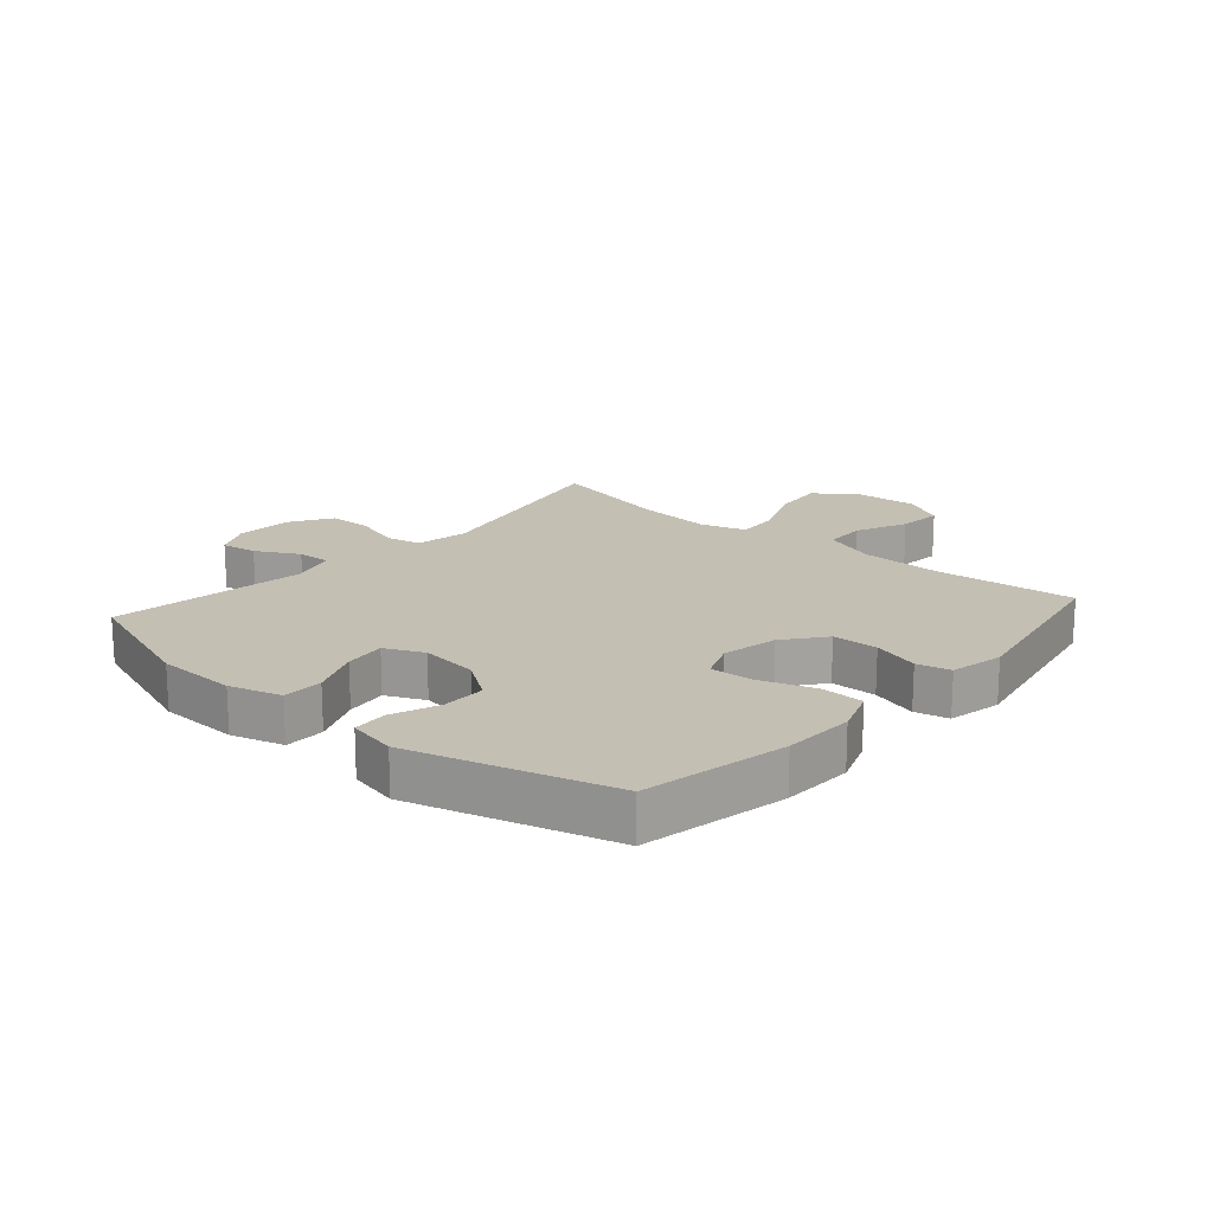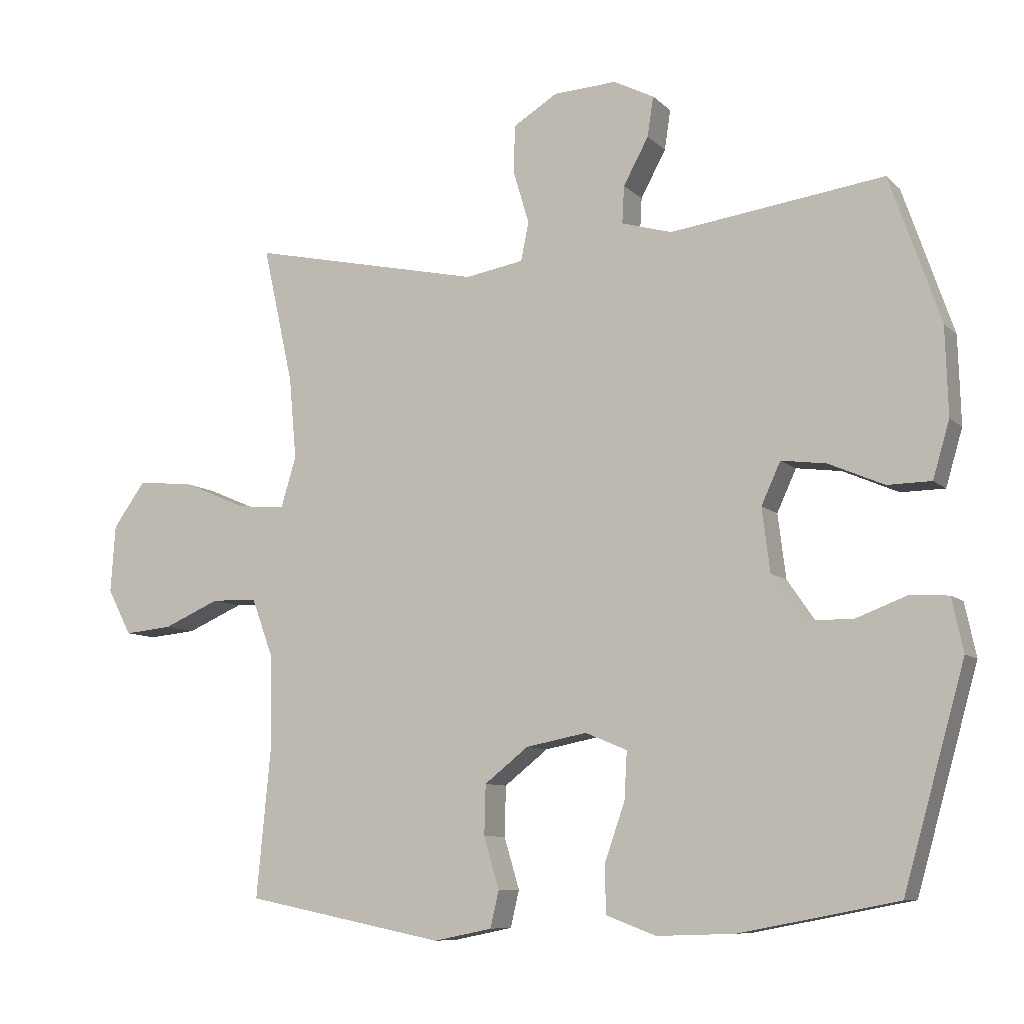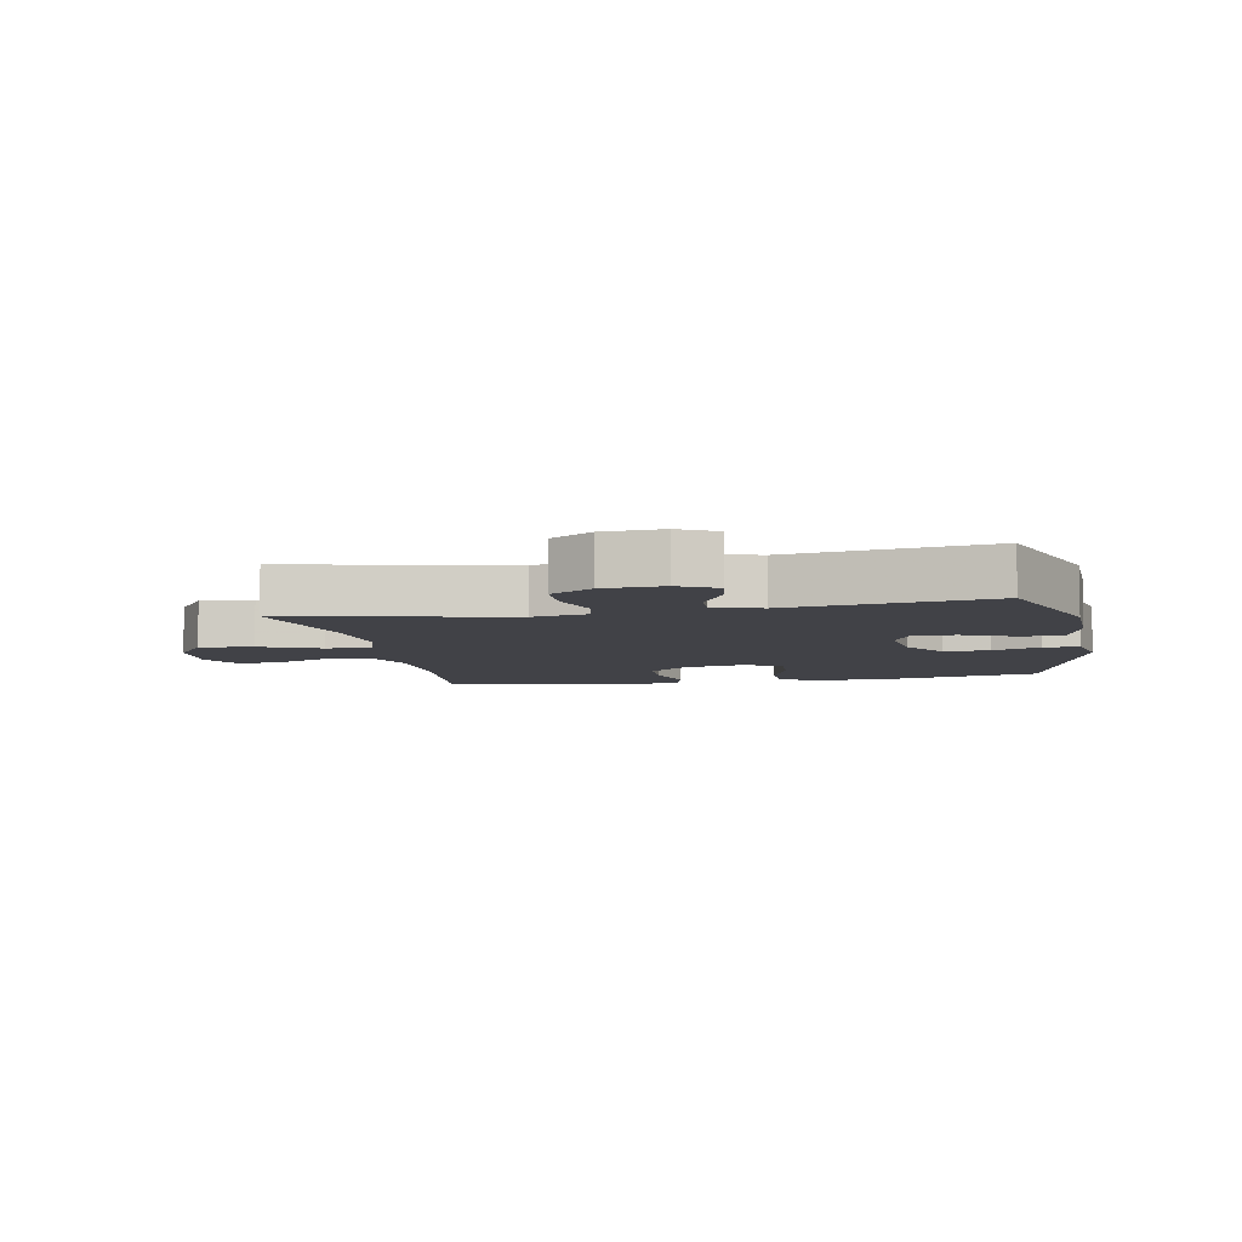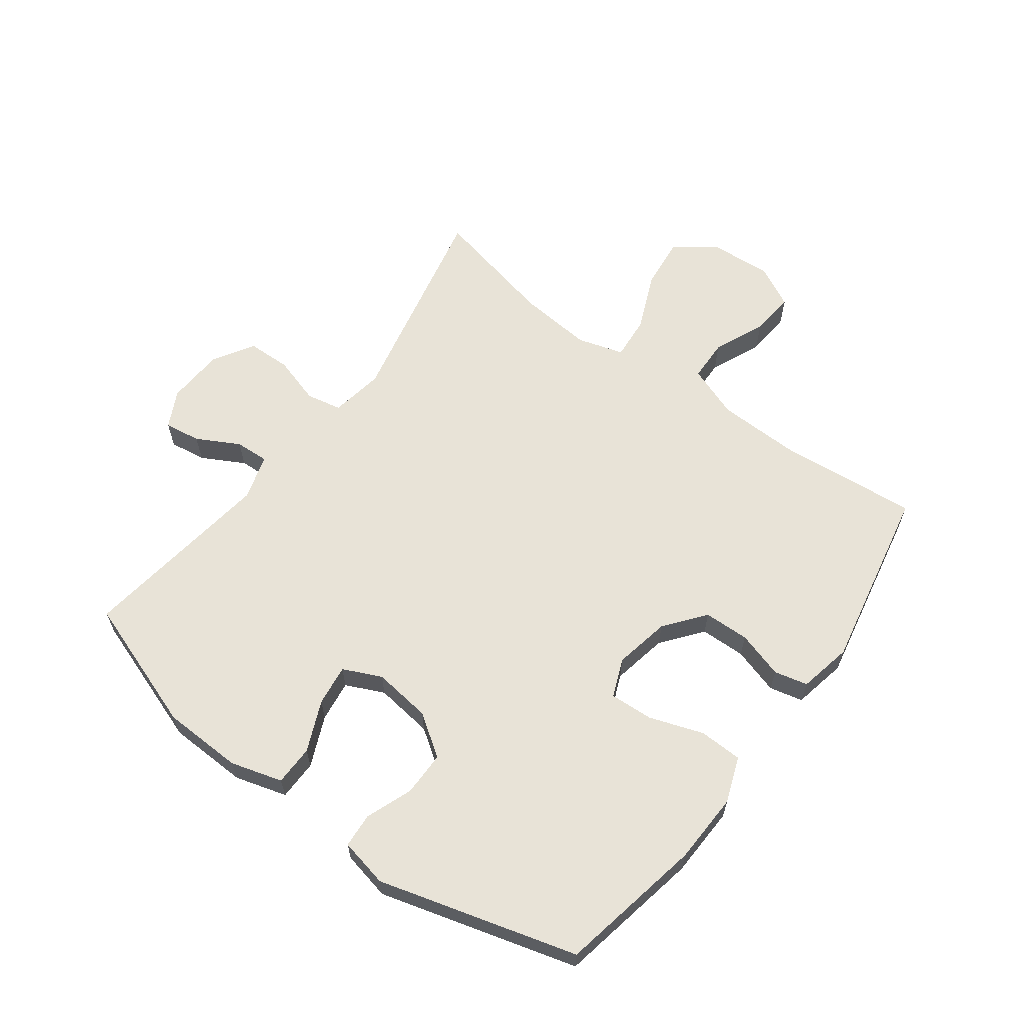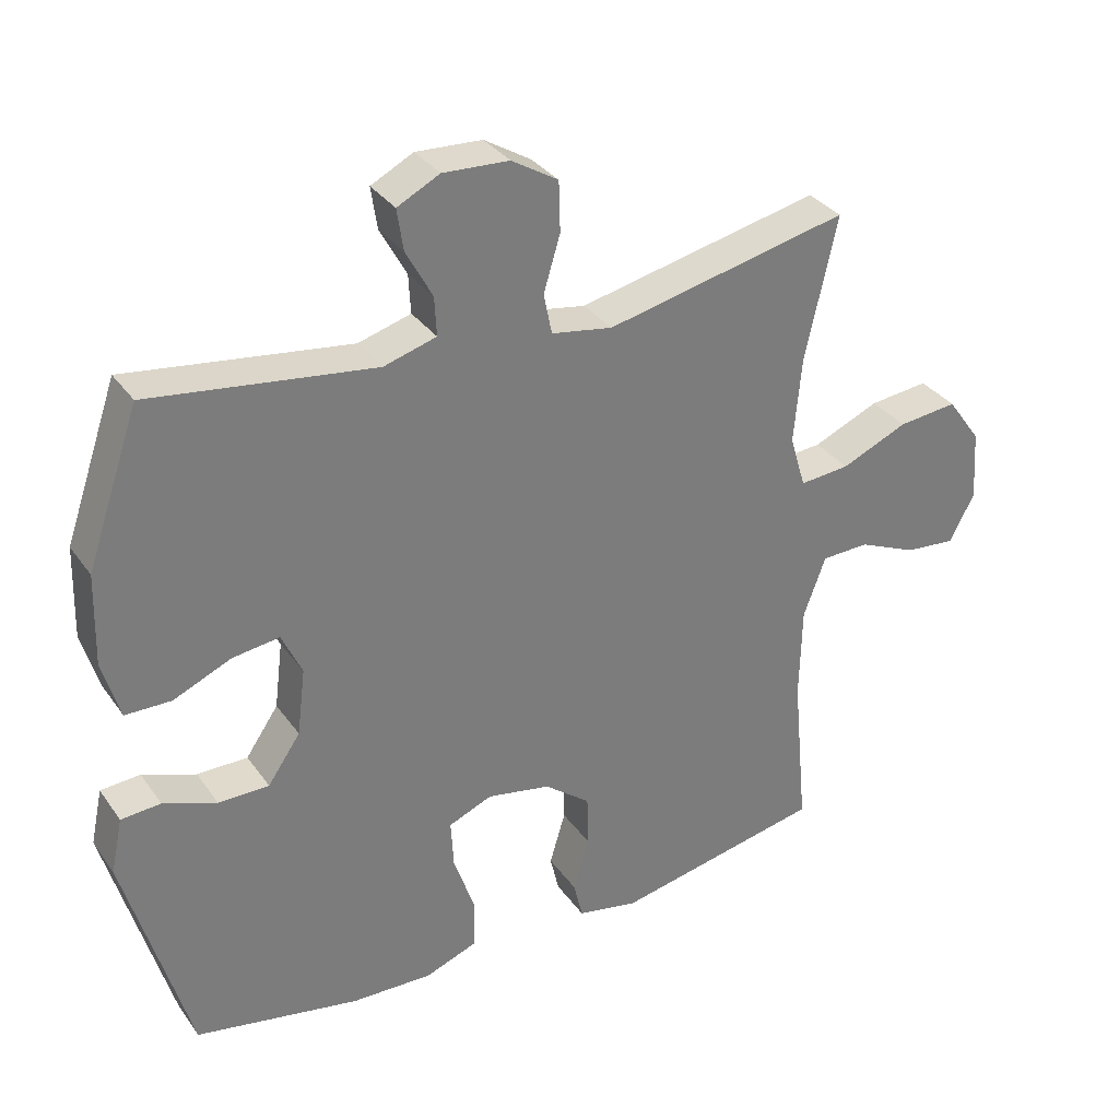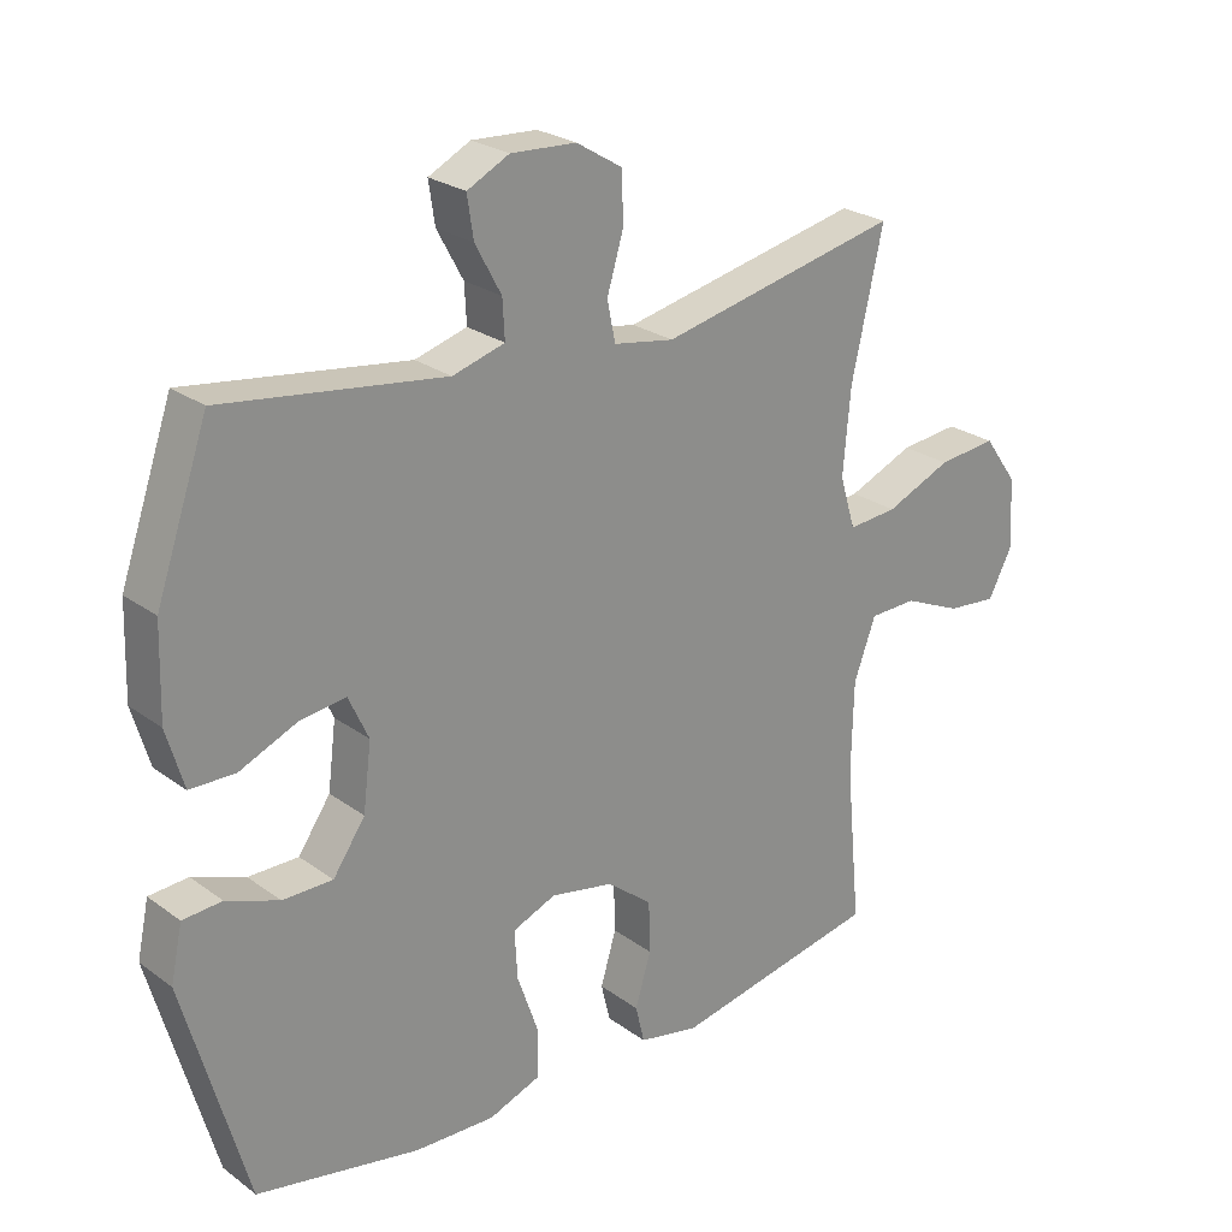
<metadata>
{"format":"obj","ext":"obj","renderer":"f3d","projection":"perspective","resolution":1024,"background":"white","views":[{"elev":17.9,"azim":131.3,"up":"+Y"},{"elev":-8.7,"azim":24.7,"up":"+Z"},{"elev":-6.8,"azim":11.0,"up":"+Y"},{"elev":62.2,"azim":126.6,"up":"+Y"},{"elev":33.0,"azim":150.2,"up":"+Z"},{"elev":24.9,"azim":139.6,"up":"+Z"}]}
</metadata>
<code>
v 0.5 0.07 0.5
v 0.576 0.07 0.281
v 0.58 0.07 0.149
v 0.555 0.07 0.064
v 0.489 0.07 0.063
v 0.406 0.07 0.099
v 0.338 0.07 0.108
v 0.309 0.07 0.045
v 0.321 0.07 -0.051
v 0.368 0.07 -0.119
v 0.441 0.07 -0.119
v 0.518 0.07 -0.09
v 0.575 0.07 -0.094
v 0.592 0.07 -0.174
v 0.5 0.07 -0.5
v 0.262 0.07 -0.546
v 0.145 0.07 -0.55
v 0.07 0.07 -0.522
v 0.068 0.07 -0.451
v 0.099 0.07 -0.362
v 0.103 0.07 -0.291
v 0.04 0.07 -0.265
v -0.052 0.07 -0.283
v -0.118 0.07 -0.335
v -0.12 0.07 -0.41
v -0.097 0.07 -0.487
v -0.11 0.07 -0.542
v -0.198 0.07 -0.56
v -0.5 0.07 -0.5
v -0.478 0.07 -0.27
v -0.481 0.07 -0.134
v -0.513 0.07 -0.047
v -0.582 0.07 -0.045
v -0.667 0.07 -0.082
v -0.74 0.07 -0.089
v -0.776 0.07 -0.02
v -0.769 0.07 0.082
v -0.72 0.07 0.15
v -0.634 0.07 0.141
v -0.538 0.07 0.1
v -0.466 0.07 0.094
v -0.443 0.07 0.17
v -0.454 0.07 0.293
v -0.5 0.07 0.5
v -0.149 0.07 0.424
v -0.061 0.07 0.439
v -0.049 0.07 0.497
v -0.073 0.07 0.577
v -0.071 0.07 0.649
v -0.004 0.07 0.69
v 0.091 0.07 0.695
v 0.152 0.07 0.664
v 0.143 0.07 0.604
v 0.105 0.07 0.534
v 0.102 0.07 0.478
v 0.178 0.07 0.456
v 0.5 0 0.5
v 0.576 0 0.281
v 0.58 0 0.149
v 0.555 0 0.064
v 0.489 0 0.063
v 0.406 0 0.099
v 0.338 0 0.108
v 0.309 0 0.045
v 0.321 0 -0.051
v 0.368 0 -0.119
v 0.441 0 -0.119
v 0.518 0 -0.09
v 0.575 0 -0.094
v 0.592 0 -0.174
v 0.5 0 -0.5
v 0.262 0 -0.546
v 0.145 0 -0.55
v 0.07 0 -0.522
v 0.068 0 -0.451
v 0.099 0 -0.362
v 0.103 0 -0.291
v 0.04 0 -0.265
v -0.052 0 -0.283
v -0.118 0 -0.335
v -0.12 0 -0.41
v -0.097 0 -0.487
v -0.11 0 -0.542
v -0.198 0 -0.56
v -0.5 0 -0.5
v -0.478 0 -0.27
v -0.481 0 -0.134
v -0.513 0 -0.047
v -0.582 0 -0.045
v -0.667 0 -0.082
v -0.74 0 -0.089
v -0.776 0 -0.02
v -0.769 0 0.082
v -0.72 0 0.15
v -0.634 0 0.141
v -0.538 0 0.1
v -0.466 0 0.094
v -0.443 0 0.17
v -0.454 0 0.293
v -0.5 0 0.5
v -0.149 0 0.424
v -0.061 0 0.439
v -0.049 0 0.497
v -0.073 0 0.577
v -0.071 0 0.649
v -0.004 0 0.69
v 0.091 0 0.695
v 0.152 0 0.664
v 0.143 0 0.604
v 0.105 0 0.534
v 0.102 0 0.478
v 0.178 0 0.456
f 52 53 54
f 51 52 54
f 50 51 54
f 49 50 54
f 48 49 54
f 47 48 54
f 46 47 54 55
f 43 44 45
f 42 43 45 46
f 46 55 56
f 42 46 56
f 41 42 56
f 38 39 40
f 37 38 40
f 36 37 40
f 35 36 40
f 34 35 40
f 33 34 40
f 32 33 40 41
f 28 29 30
f 27 28 30
f 26 27 30
f 25 26 30
f 24 25 30 31
f 41 56 1
f 32 41 1
f 31 32 1
f 24 31 1
f 23 24 1
f 18 19 20
f 17 18 20
f 16 17 20
f 15 16 20
f 14 15 20
f 13 14 20
f 12 13 20
f 11 12 20
f 10 11 20 21
f 4 5 6
f 3 4 6
f 2 3 6
f 1 2 6
f 1 6 7
f 1 7 8
f 23 1 8
f 22 23 8
f 9 10 21 22
f 8 9 22
f 110 109 108
f 110 108 107
f 110 107 106
f 110 106 105
f 110 105 104
f 110 104 103
f 111 110 103 102
f 101 100 99
f 102 101 99 98
f 112 111 102
f 112 102 98
f 112 98 97
f 96 95 94
f 96 94 93
f 96 93 92
f 96 92 91
f 96 91 90
f 96 90 89
f 97 96 89 88
f 86 85 84
f 86 84 83
f 86 83 82
f 86 82 81
f 87 86 81 80
f 57 112 97
f 57 97 88
f 57 88 87
f 57 87 80
f 57 80 79
f 76 75 74
f 76 74 73
f 76 73 72
f 76 72 71
f 76 71 70
f 76 70 69
f 76 69 68
f 76 68 67
f 77 76 67 66
f 62 61 60
f 62 60 59
f 62 59 58
f 62 58 57
f 63 62 57
f 64 63 57
f 64 57 79
f 64 79 78
f 78 77 66 65
f 78 65 64
f 1 57 58 2
f 2 58 59 3
f 3 59 60 4
f 4 60 61 5
f 5 61 62 6
f 6 62 63 7
f 7 63 64 8
f 8 64 65 9
f 9 65 66 10
f 10 66 67 11
f 11 67 68 12
f 12 68 69 13
f 13 69 70 14
f 14 70 71 15
f 15 71 72 16
f 16 72 73 17
f 17 73 74 18
f 18 74 75 19
f 19 75 76 20
f 20 76 77 21
f 21 77 78 22
f 22 78 79 23
f 23 79 80 24
f 24 80 81 25
f 25 81 82 26
f 26 82 83 27
f 27 83 84 28
f 28 84 85 29
f 29 85 86 30
f 30 86 87 31
f 31 87 88 32
f 32 88 89 33
f 33 89 90 34
f 34 90 91 35
f 35 91 92 36
f 36 92 93 37
f 37 93 94 38
f 38 94 95 39
f 39 95 96 40
f 40 96 97 41
f 41 97 98 42
f 42 98 99 43
f 43 99 100 44
f 44 100 101 45
f 45 101 102 46
f 46 102 103 47
f 47 103 104 48
f 48 104 105 49
f 49 105 106 50
f 50 106 107 51
f 51 107 108 52
f 52 108 109 53
f 53 109 110 54
f 54 110 111 55
f 55 111 112 56
f 56 112 57 1

</code>
